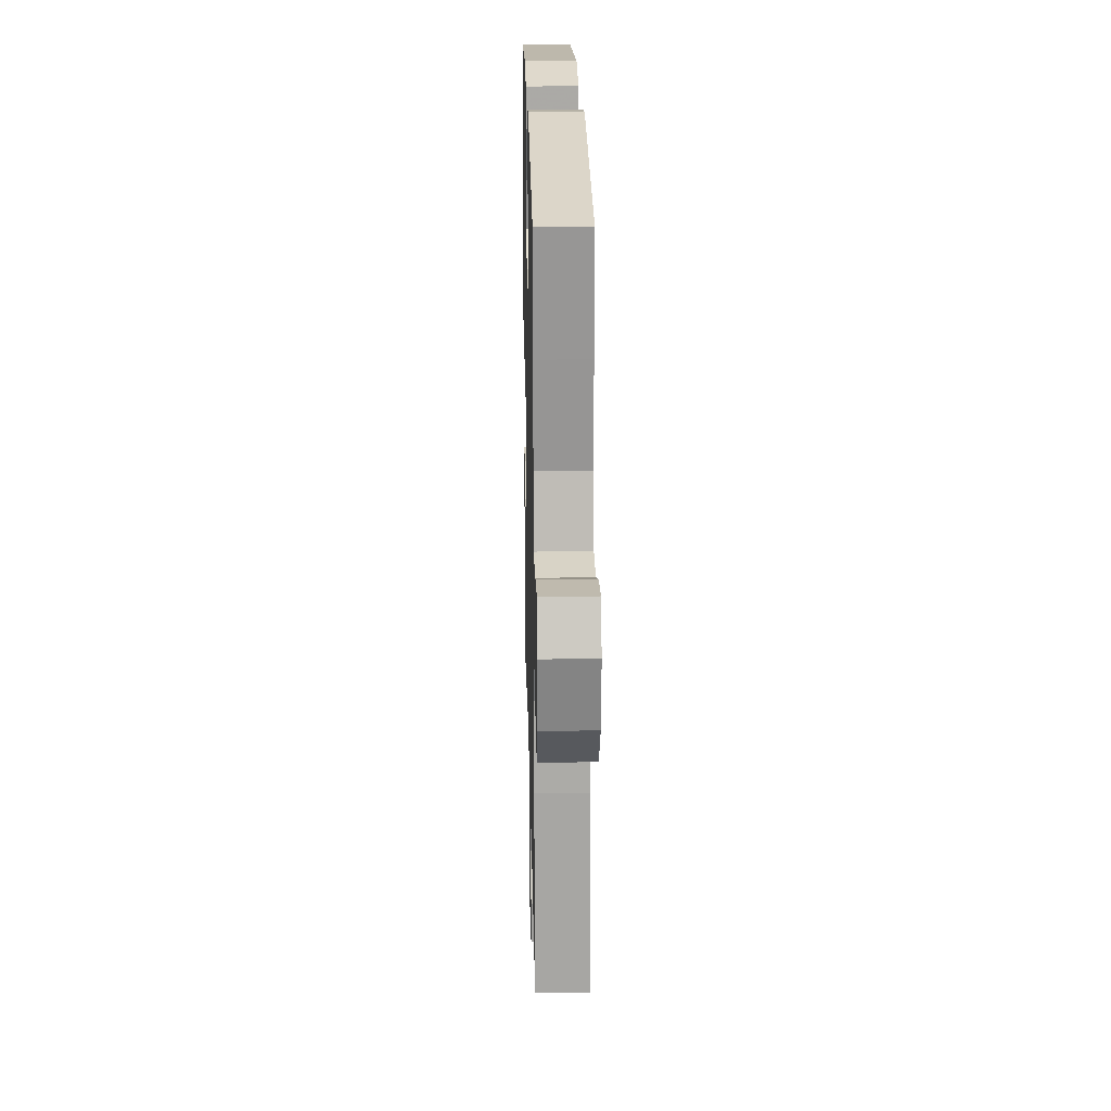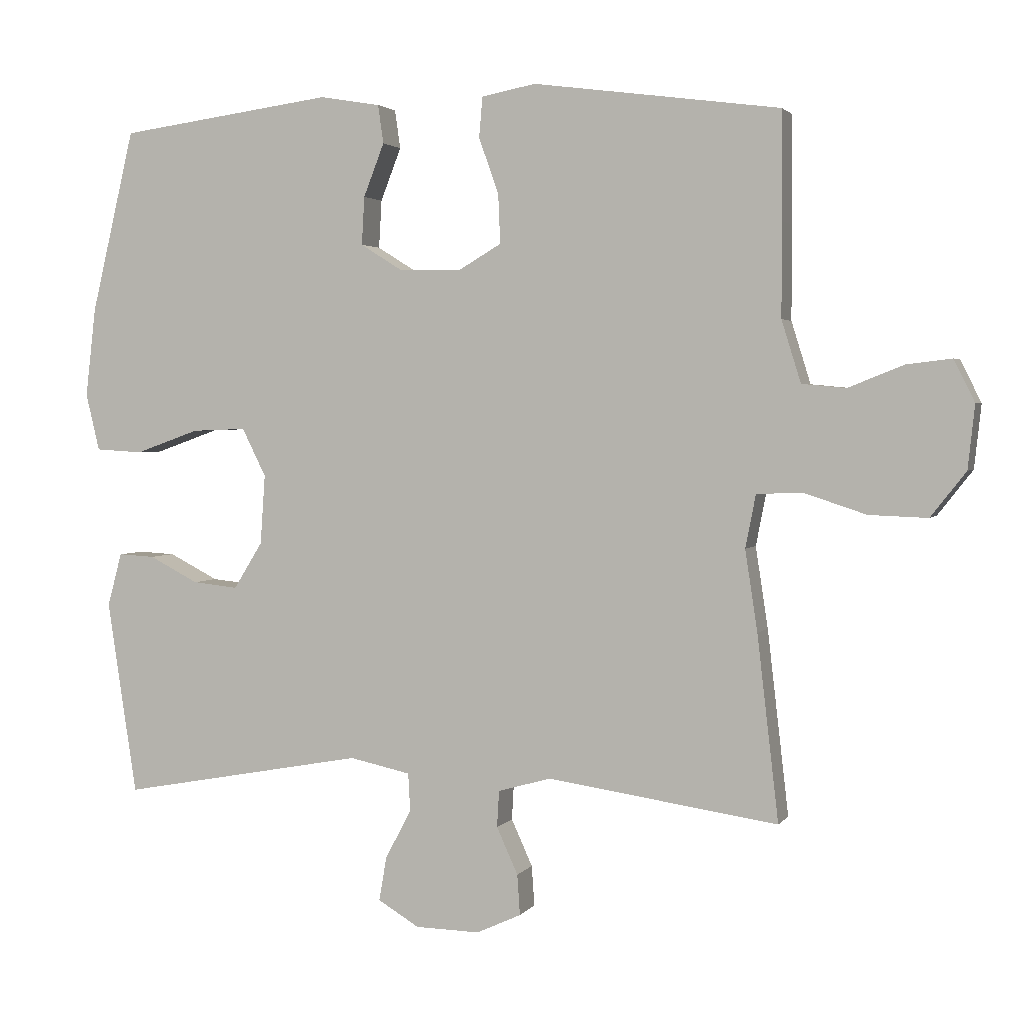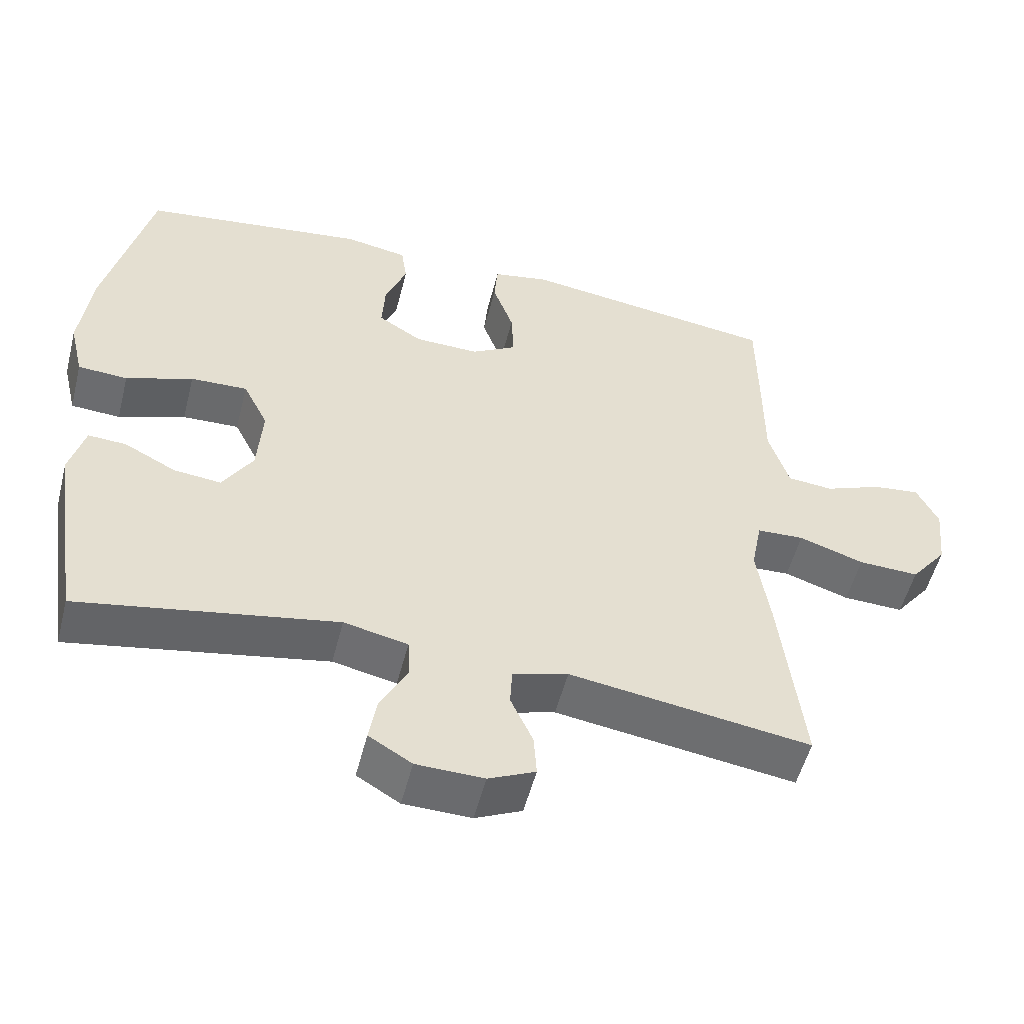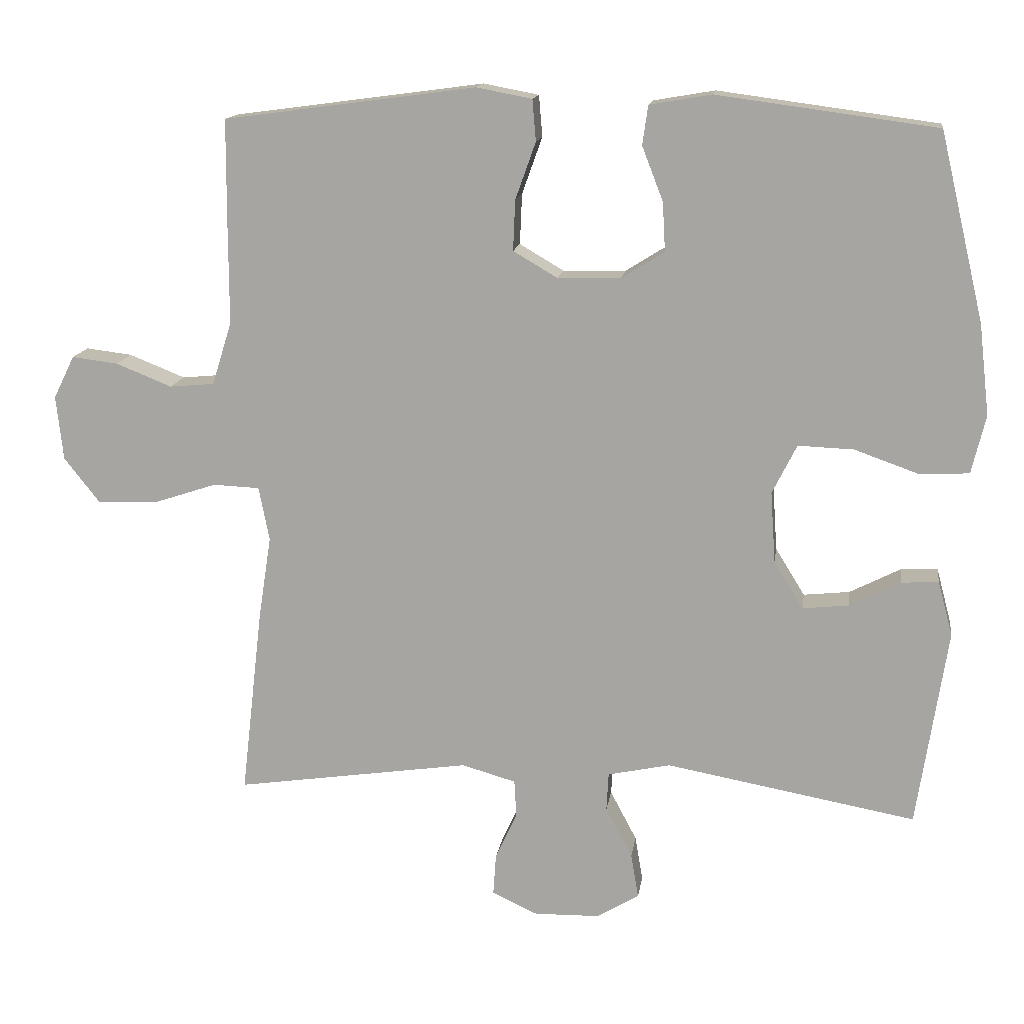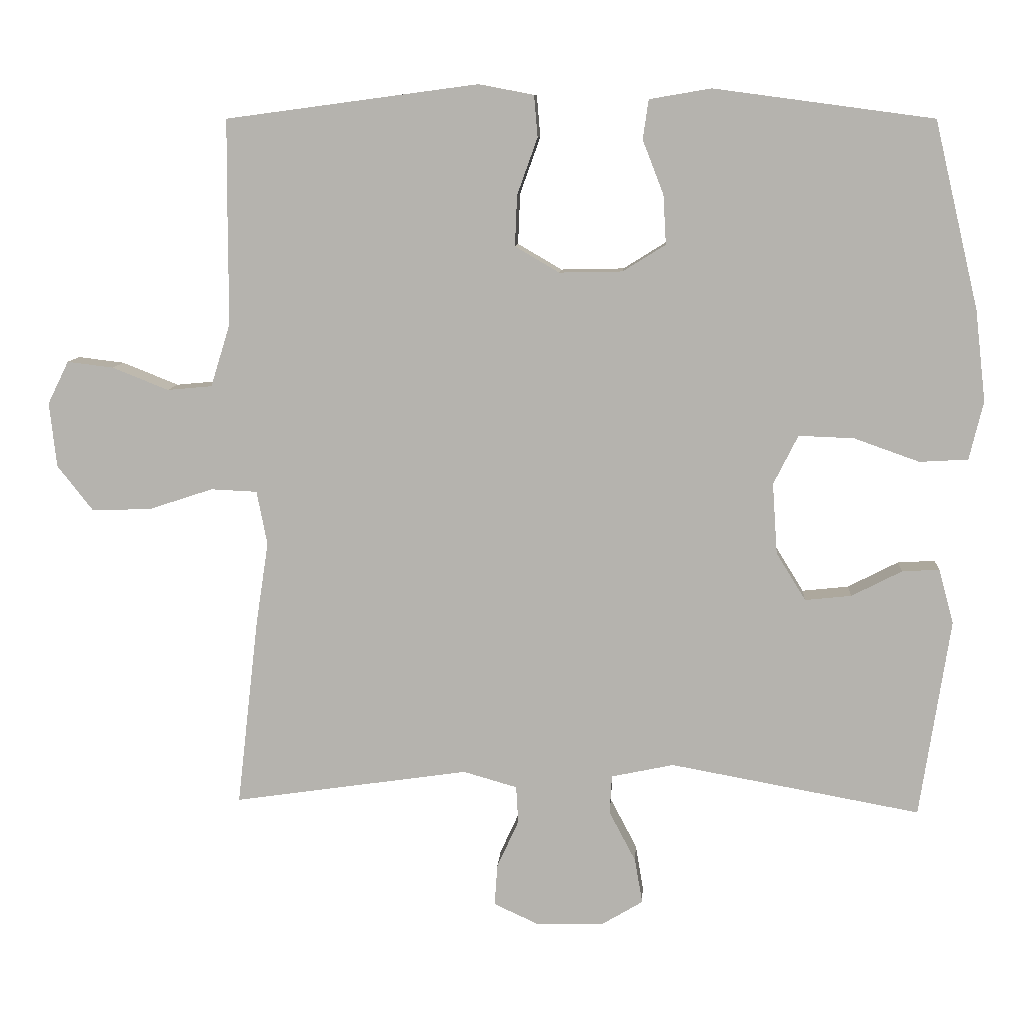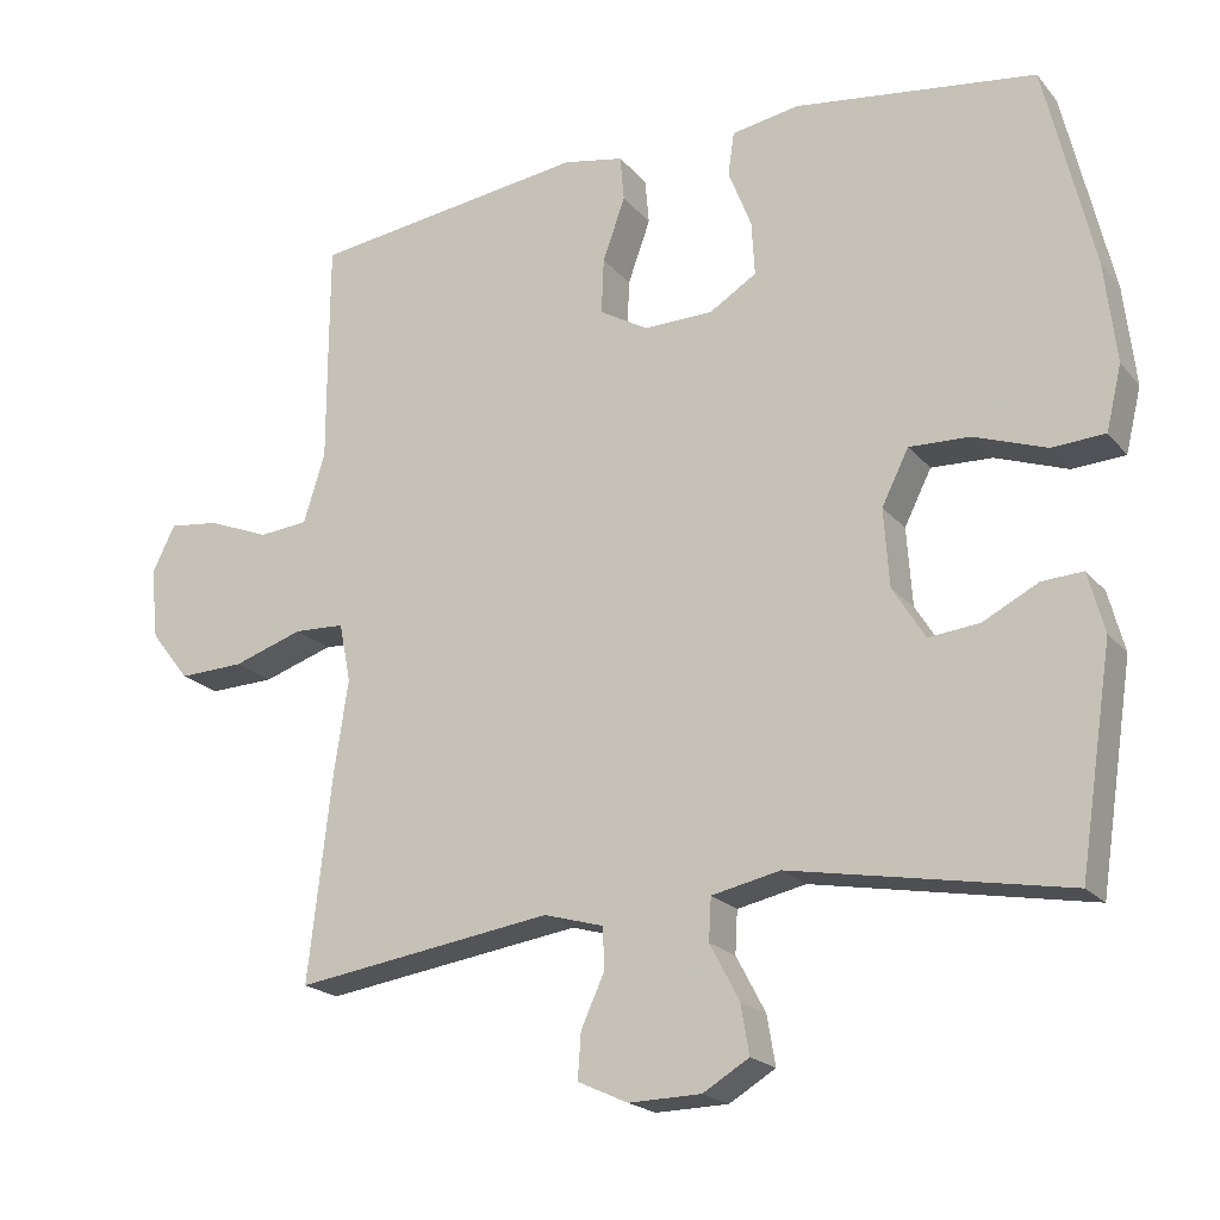
<metadata>
{"format":"obj","ext":"obj","renderer":"f3d","projection":"perspective","resolution":1024,"background":"white","views":[{"elev":22.6,"azim":-91.3,"up":"+Z"},{"elev":2.5,"azim":-162.0,"up":"+Z"},{"elev":-53.3,"azim":165.7,"up":"+Z"},{"elev":14.4,"azim":8.1,"up":"+Z"},{"elev":9.3,"azim":3.8,"up":"+Z"},{"elev":-20.2,"azim":27.9,"up":"+Z"}]}
</metadata>
<code>
v -0.5 0.07 -0.5
v -0.469 0.07 -0.231
v -0.451 0.07 -0.113
v -0.466 0.07 -0.036
v -0.532 0.07 -0.033
v -0.623 0.07 -0.063
v -0.708 0.07 -0.066
v -0.759 0.07 -0.001
v -0.769 0.07 0.091
v -0.739 0.07 0.152
v -0.673 0.07 0.144
v -0.593 0.07 0.112
v -0.529 0.07 0.118
v -0.501 0.07 0.208
v -0.501 0.07 0.344
v -0.5 0.07 0.5
v -0.261 0.07 0.532
v -0.141 0.07 0.548
v -0.062 0.07 0.533
v -0.057 0.07 0.474
v -0.086 0.07 0.393
v -0.089 0.07 0.321
v -0.026 0.07 0.284
v 0.064 0.07 0.286
v 0.125 0.07 0.324
v 0.121 0.07 0.394
v 0.091 0.07 0.471
v 0.099 0.07 0.527
v 0.187 0.07 0.542
v 0.5 0.07 0.5
v 0.563 0.07 0.234
v 0.578 0.07 0.104
v 0.558 0.07 0.021
v 0.489 0.07 0.017
v 0.396 0.07 0.05
v 0.317 0.07 0.053
v 0.282 0.07 -0.017
v 0.289 0.07 -0.118
v 0.331 0.07 -0.186
v 0.397 0.07 -0.179
v 0.469 0.07 -0.142
v 0.522 0.07 -0.139
v 0.543 0.07 -0.217
v 0.5 0.07 -0.5
v 0.143 0.07 -0.435
v 0.054 0.07 -0.454
v 0.051 0.07 -0.509
v 0.089 0.07 -0.581
v 0.1 0.07 -0.645
v 0.04 0.07 -0.681
v -0.054 0.07 -0.683
v -0.119 0.07 -0.653
v -0.115 0.07 -0.594
v -0.084 0.07 -0.526
v -0.087 0.07 -0.473
v -0.164 0.07 -0.451
v -0.5 0 -0.5
v -0.469 0 -0.231
v -0.451 0 -0.113
v -0.466 0 -0.036
v -0.532 0 -0.033
v -0.623 0 -0.063
v -0.708 0 -0.066
v -0.759 0 -0.001
v -0.769 0 0.091
v -0.739 0 0.152
v -0.673 0 0.144
v -0.593 0 0.112
v -0.529 0 0.118
v -0.501 0 0.208
v -0.501 0 0.344
v -0.5 0 0.5
v -0.261 0 0.532
v -0.141 0 0.548
v -0.062 0 0.533
v -0.057 0 0.474
v -0.086 0 0.393
v -0.089 0 0.321
v -0.026 0 0.284
v 0.064 0 0.286
v 0.125 0 0.324
v 0.121 0 0.394
v 0.091 0 0.471
v 0.099 0 0.527
v 0.187 0 0.542
v 0.5 0 0.5
v 0.563 0 0.234
v 0.578 0 0.104
v 0.558 0 0.021
v 0.489 0 0.017
v 0.396 0 0.05
v 0.317 0 0.053
v 0.282 0 -0.017
v 0.289 0 -0.118
v 0.331 0 -0.186
v 0.397 0 -0.179
v 0.469 0 -0.142
v 0.522 0 -0.139
v 0.543 0 -0.217
v 0.5 0 -0.5
v 0.143 0 -0.435
v 0.054 0 -0.454
v 0.051 0 -0.509
v 0.089 0 -0.581
v 0.1 0 -0.645
v 0.04 0 -0.681
v -0.054 0 -0.683
v -0.119 0 -0.653
v -0.115 0 -0.594
v -0.084 0 -0.526
v -0.087 0 -0.473
v -0.164 0 -0.451
f 51 52 53 54
f 51 54 55
f 50 51 55
f 47 48 49 50
f 46 47 50 55
f 45 46 55 56
f 43 44 45
f 40 41 42 43
f 39 40 43 45
f 38 39 45 56
f 32 33 34 35
f 32 35 36
f 31 32 36
f 30 31 36
f 29 30 36 37
f 26 27 28 29
f 25 26 29 37
f 18 19 20 21
f 18 21 22
f 17 18 22
f 14 15 16 17
f 13 14 17 22
f 9 10 11 12
f 9 12 13
f 8 9 13
f 5 6 7 8
f 4 5 8 13
f 56 1 2 3
f 56 3 4
f 24 25 37 38
f 23 24 38 56
f 22 23 56
f 4 13 22 56
f 110 109 108 107
f 111 110 107
f 111 107 106
f 106 105 104 103
f 111 106 103 102
f 112 111 102 101
f 101 100 99
f 99 98 97 96
f 101 99 96 95
f 112 101 95 94
f 91 90 89 88
f 92 91 88
f 92 88 87
f 92 87 86
f 93 92 86 85
f 85 84 83 82
f 93 85 82 81
f 77 76 75 74
f 78 77 74
f 78 74 73
f 73 72 71 70
f 78 73 70 69
f 68 67 66 65
f 69 68 65
f 69 65 64
f 64 63 62 61
f 69 64 61 60
f 59 58 57 112
f 60 59 112
f 94 93 81 80
f 112 94 80 79
f 112 79 78
f 112 78 69 60
f 1 57 58 2
f 2 58 59 3
f 3 59 60 4
f 4 60 61 5
f 5 61 62 6
f 6 62 63 7
f 7 63 64 8
f 8 64 65 9
f 9 65 66 10
f 10 66 67 11
f 11 67 68 12
f 12 68 69 13
f 13 69 70 14
f 14 70 71 15
f 15 71 72 16
f 16 72 73 17
f 17 73 74 18
f 18 74 75 19
f 19 75 76 20
f 20 76 77 21
f 21 77 78 22
f 22 78 79 23
f 23 79 80 24
f 24 80 81 25
f 25 81 82 26
f 26 82 83 27
f 27 83 84 28
f 28 84 85 29
f 29 85 86 30
f 30 86 87 31
f 31 87 88 32
f 32 88 89 33
f 33 89 90 34
f 34 90 91 35
f 35 91 92 36
f 36 92 93 37
f 37 93 94 38
f 38 94 95 39
f 39 95 96 40
f 40 96 97 41
f 41 97 98 42
f 42 98 99 43
f 43 99 100 44
f 44 100 101 45
f 45 101 102 46
f 46 102 103 47
f 47 103 104 48
f 48 104 105 49
f 49 105 106 50
f 50 106 107 51
f 51 107 108 52
f 52 108 109 53
f 53 109 110 54
f 54 110 111 55
f 55 111 112 56
f 56 112 57 1

</code>
